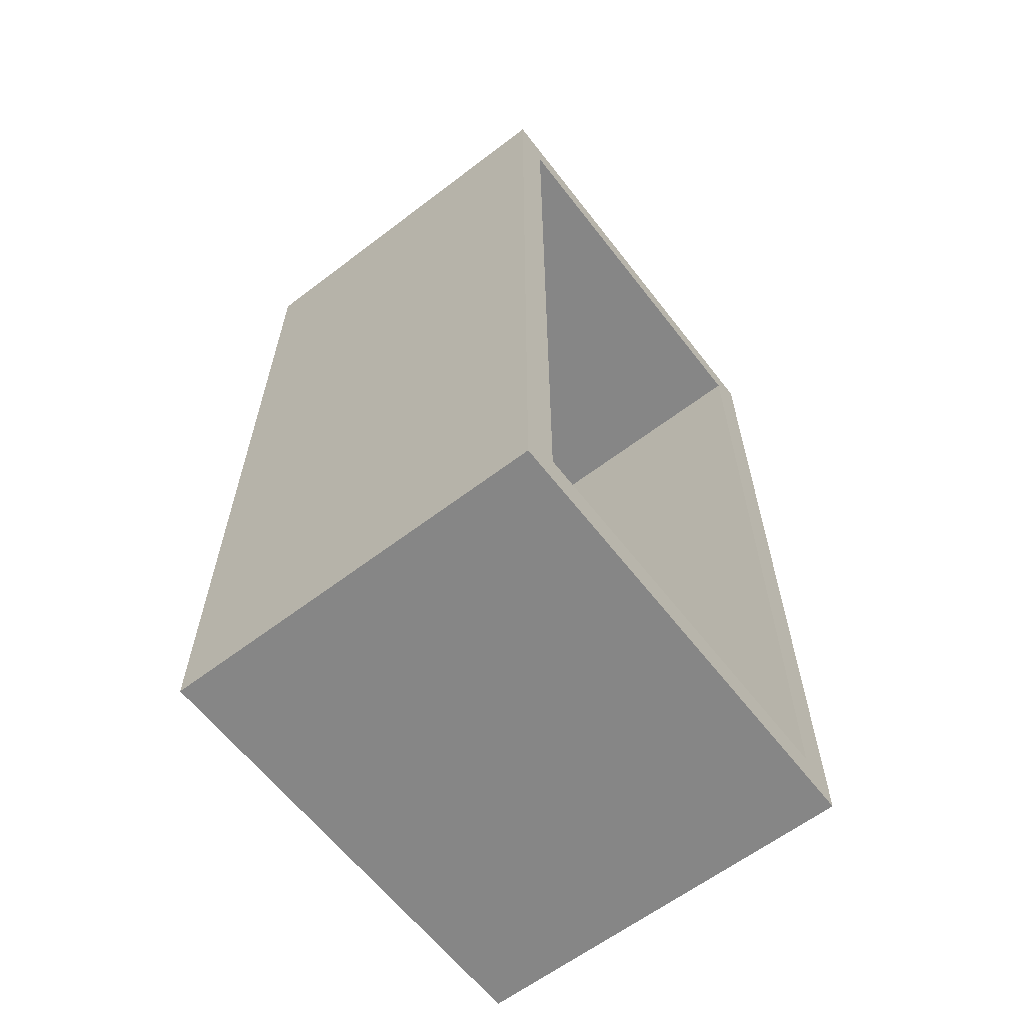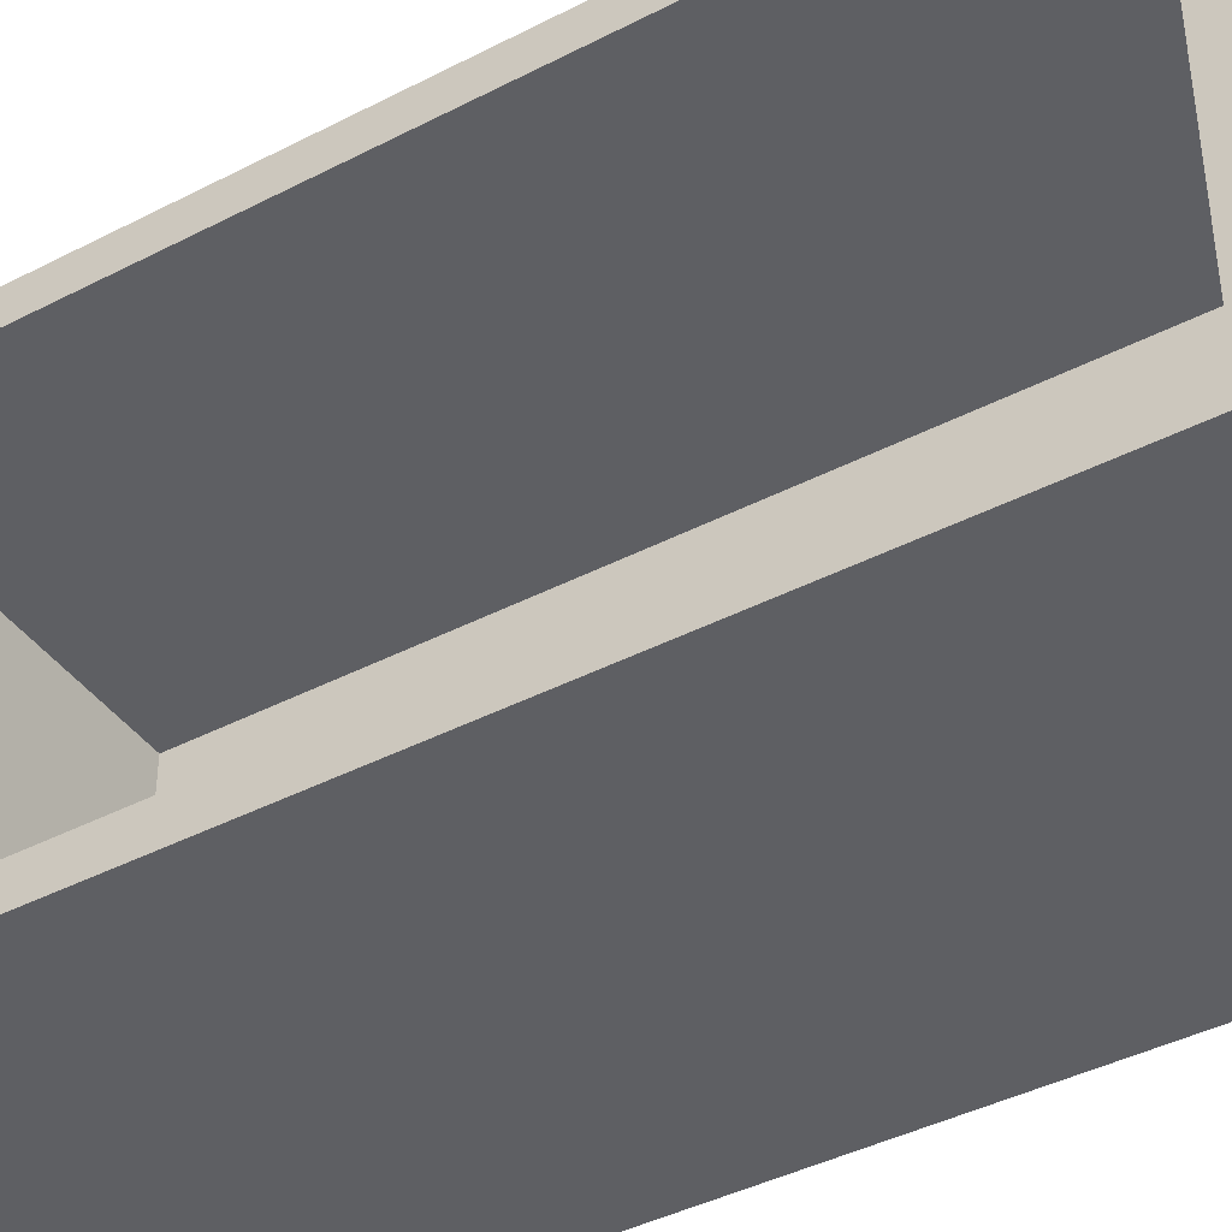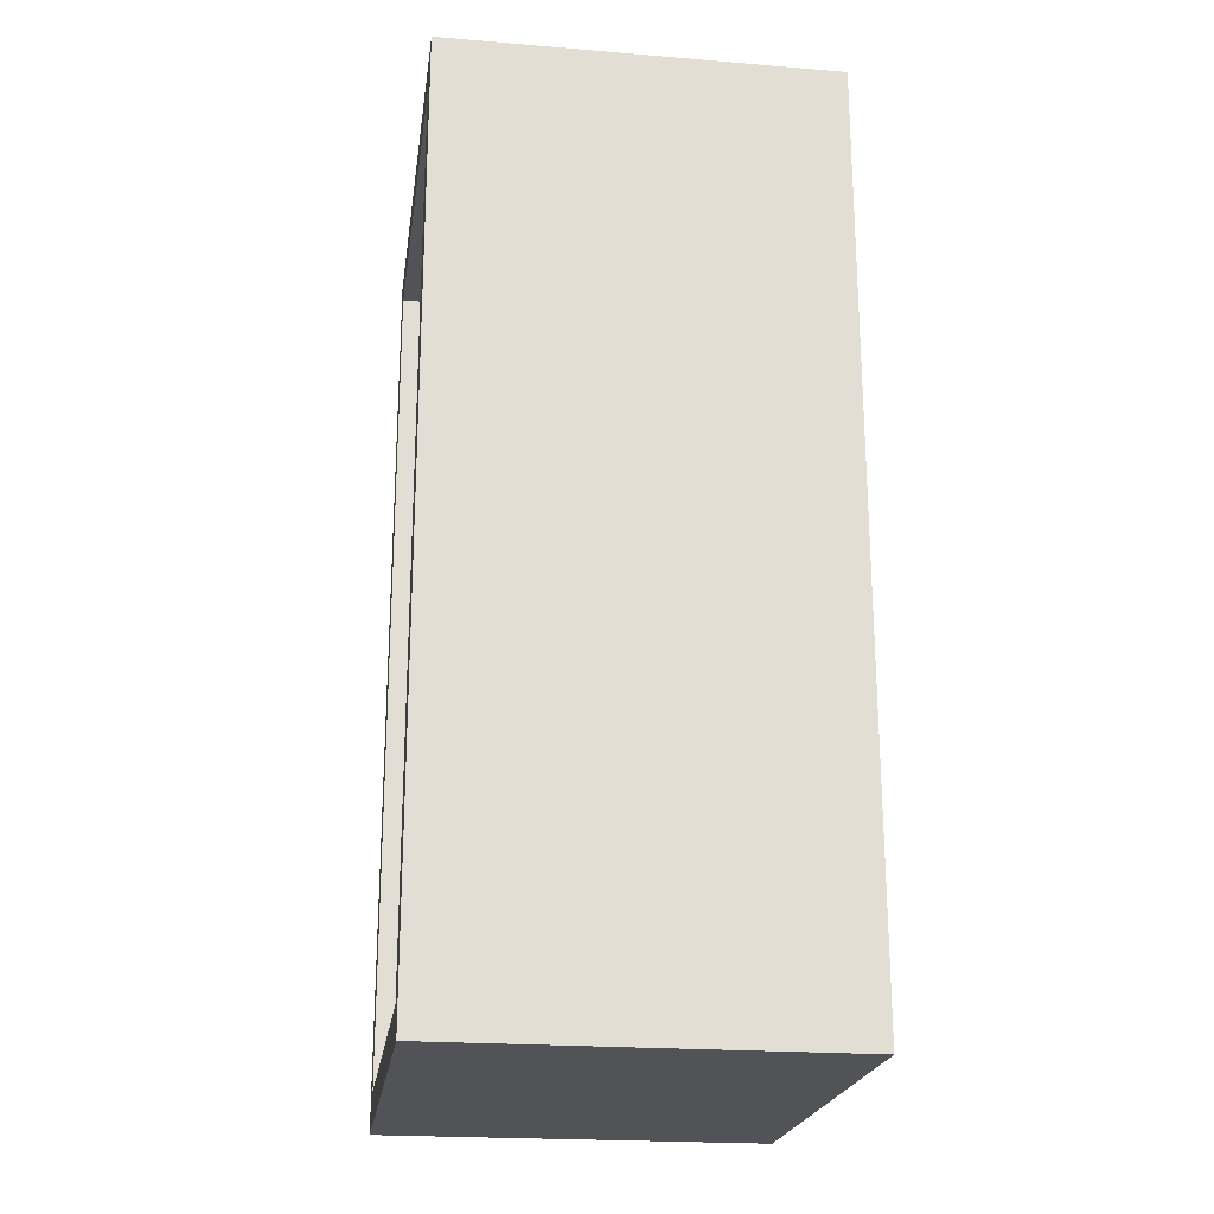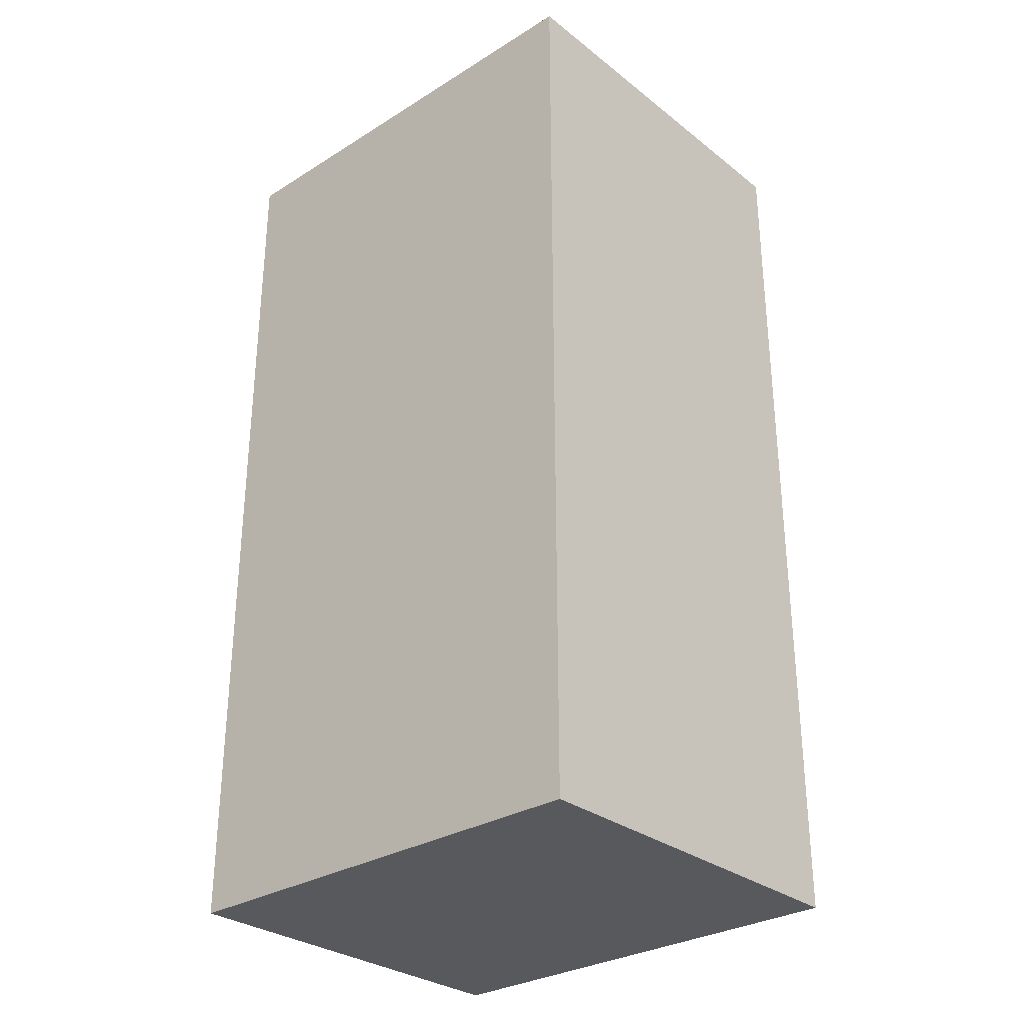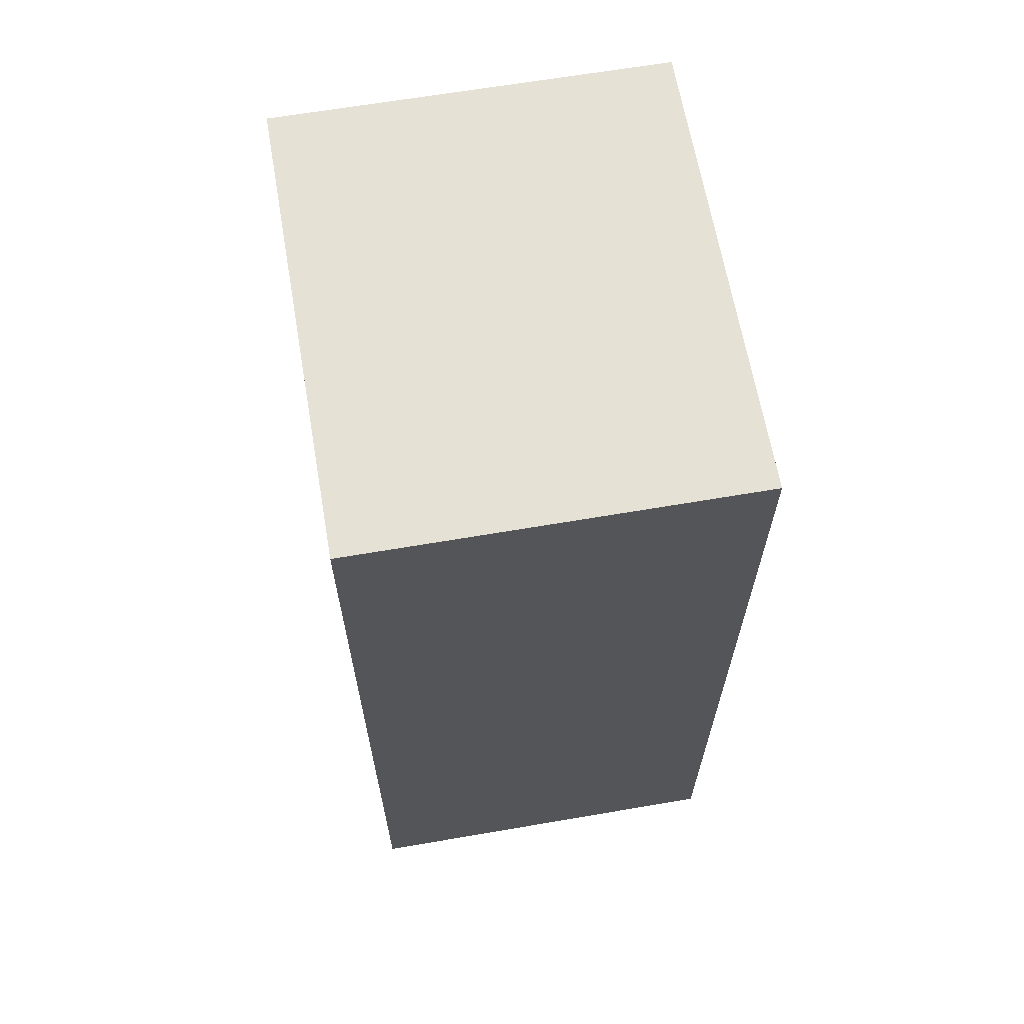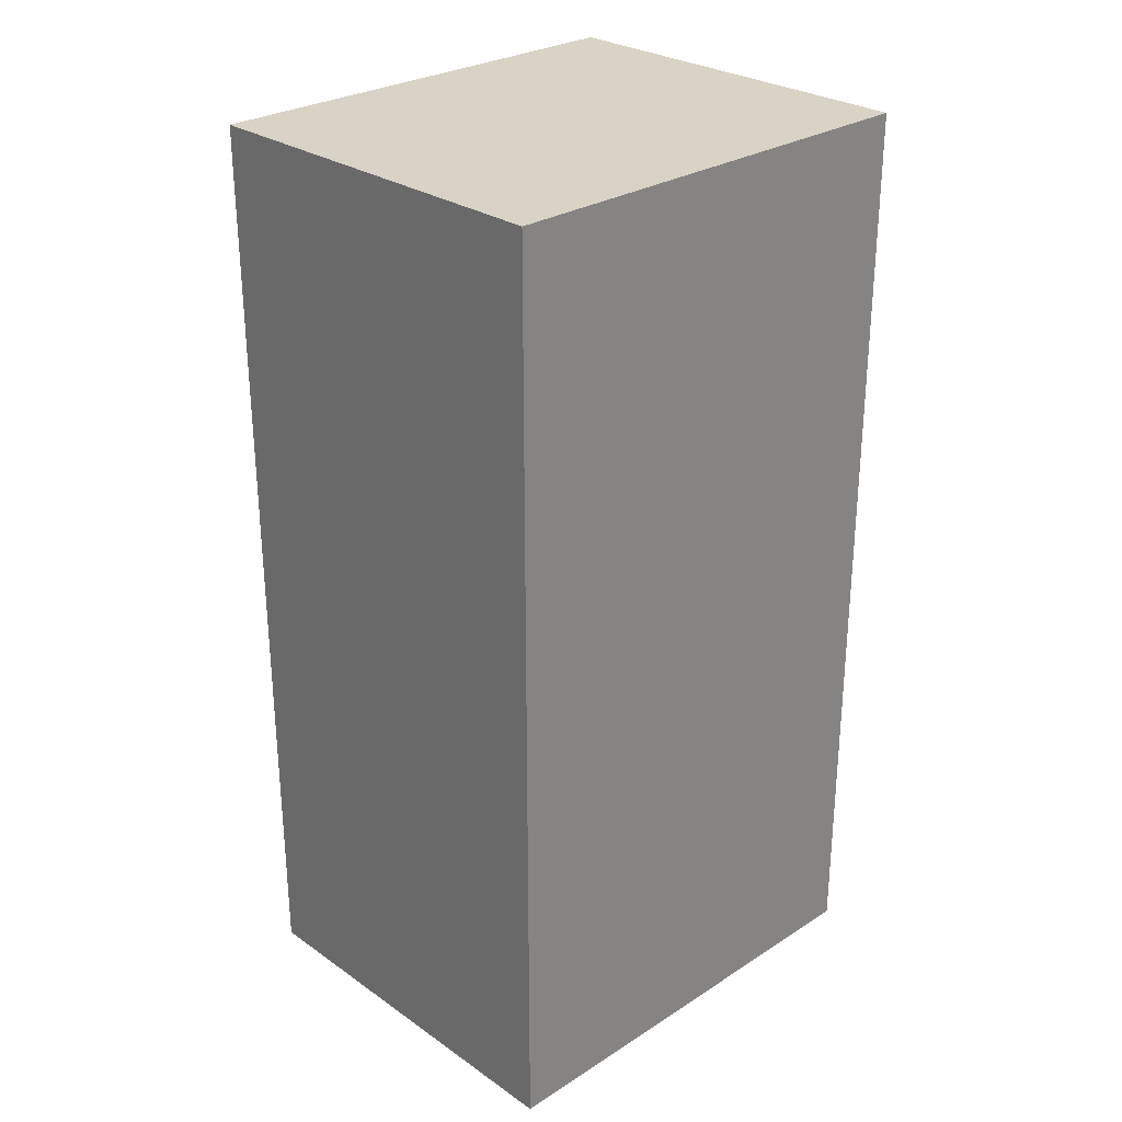
<metadata>
{"format":"obj","ext":"obj","renderer":"f3d","projection":"perspective","resolution":1024,"background":"white","views":[{"elev":-62.1,"azim":37.7,"up":"+Z"},{"elev":-41.4,"azim":122.1,"up":"+Y"},{"elev":-22.0,"azim":171.9,"up":"+Z"},{"elev":-30.2,"azim":-48.1,"up":"+Z"},{"elev":64.8,"azim":170.2,"up":"+Z"},{"elev":28.1,"azim":-133.9,"up":"+Z"}]}
</metadata>
<code>
o Microwave_Cube
v -0.4016 -0.4022 0.7992
v -0.4016 0.4006 0.7992
v -0.4016 -0.4022 -0.8035
v -0.4016 0.4006 -0.8035
v 0.2781 -0.4022 0.7992
v 0.2781 0.4006 0.7992
v 0.2781 -0.4022 -0.8035
v 0.2781 0.4006 -0.8035
v 0.2781 -0.3413 0.7382
v 0.2781 0.3396 0.7382
v 0.2781 -0.3413 -0.7426
v 0.2781 0.3396 -0.7426
v -0.3176 -0.3413 0.7382
v -0.3176 0.3396 0.7382
v -0.3176 -0.3413 -0.7426
v -0.3176 0.3396 -0.7426
f 2 3 1
f 4 7 3
f 6 12 8
f 6 1 5
f 7 1 3
f 4 6 8
f 10 16 12
f 8 11 7
f 5 10 6
f 7 9 5
f 16 13 15
f 12 15 11
f 9 14 10
f 11 13 9
f 2 4 3
f 4 8 7
f 6 10 12
f 6 2 1
f 7 5 1
f 4 2 6
f 10 14 16
f 8 12 11
f 5 9 10
f 7 11 9
f 16 14 13
f 12 16 15
f 9 13 14
f 11 15 13

</code>
